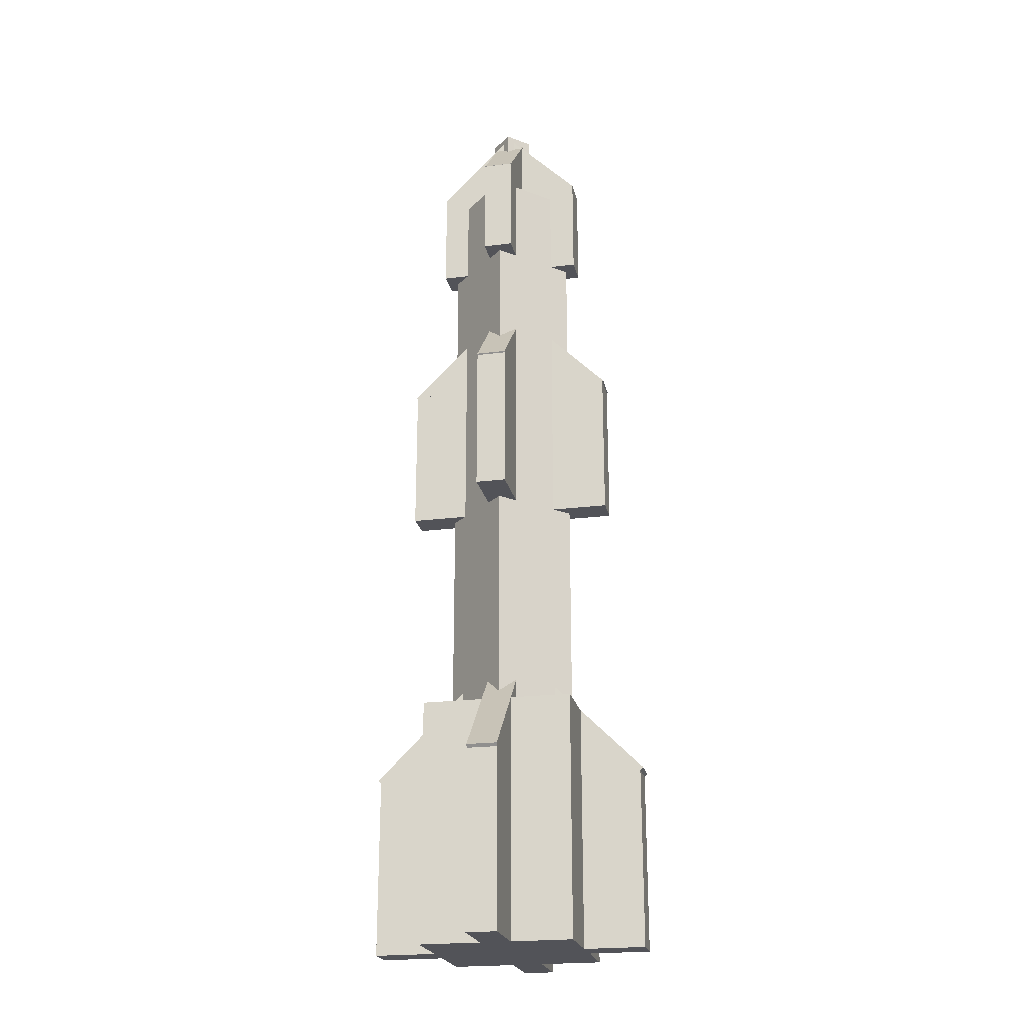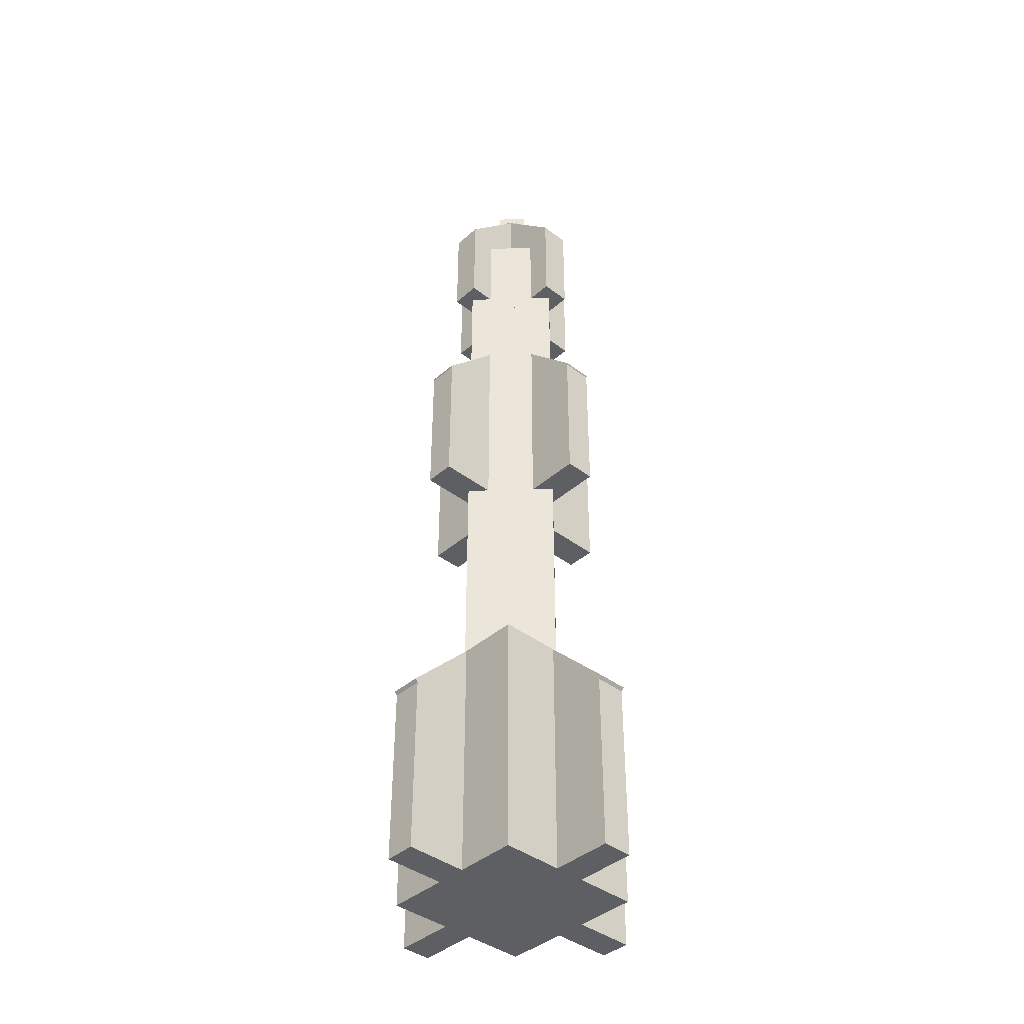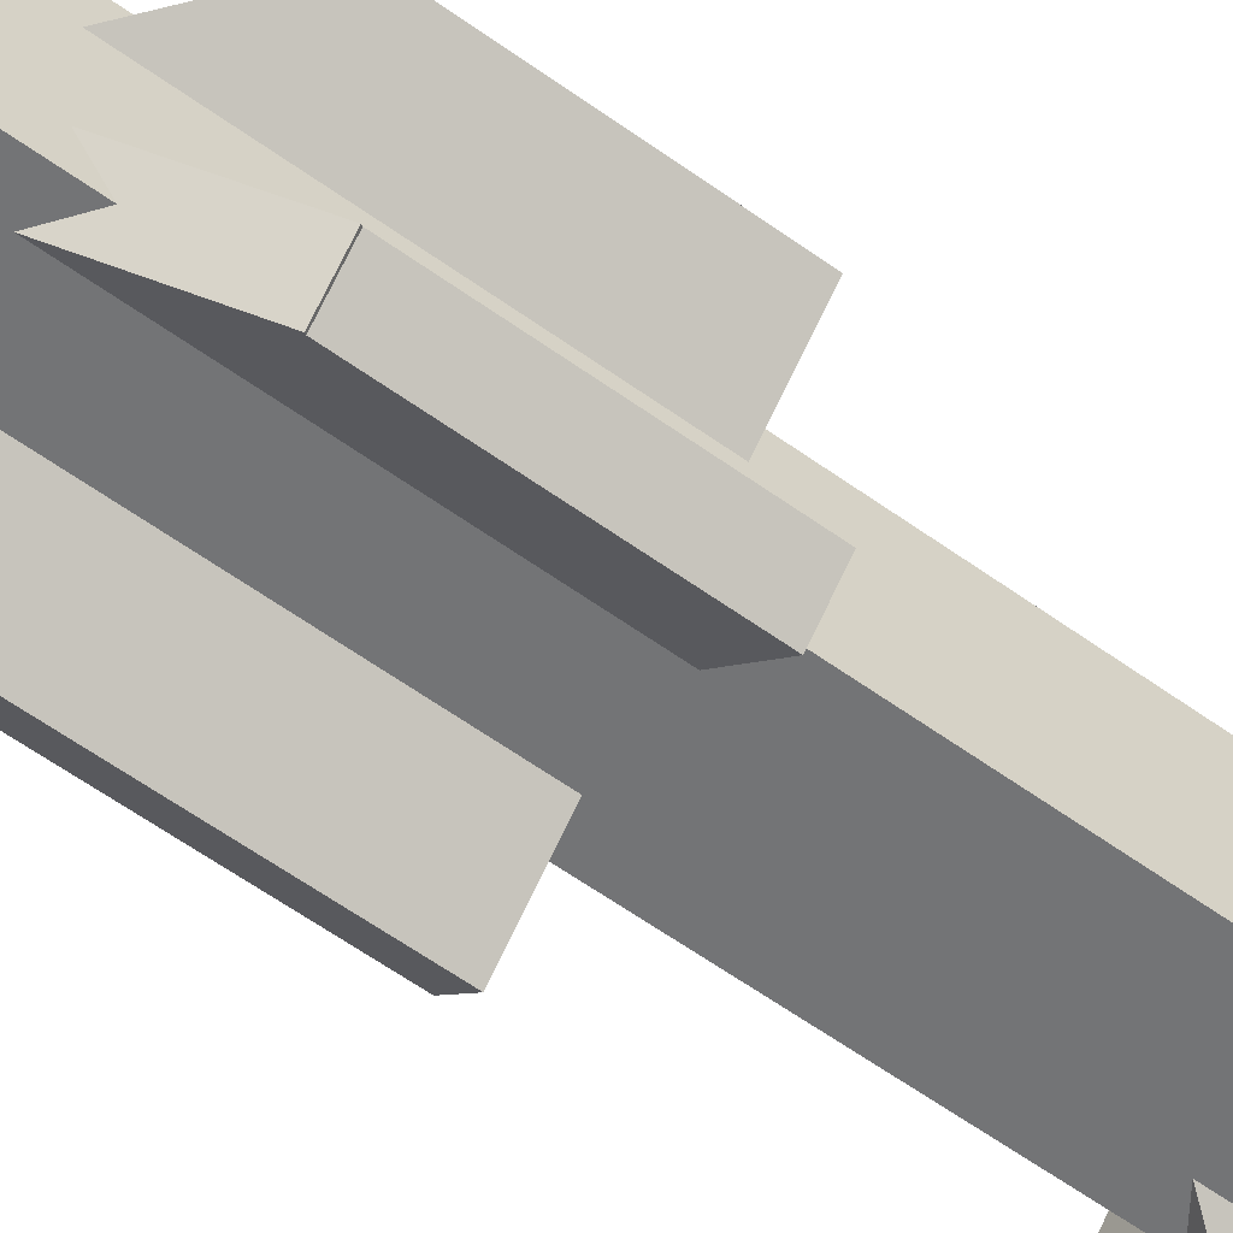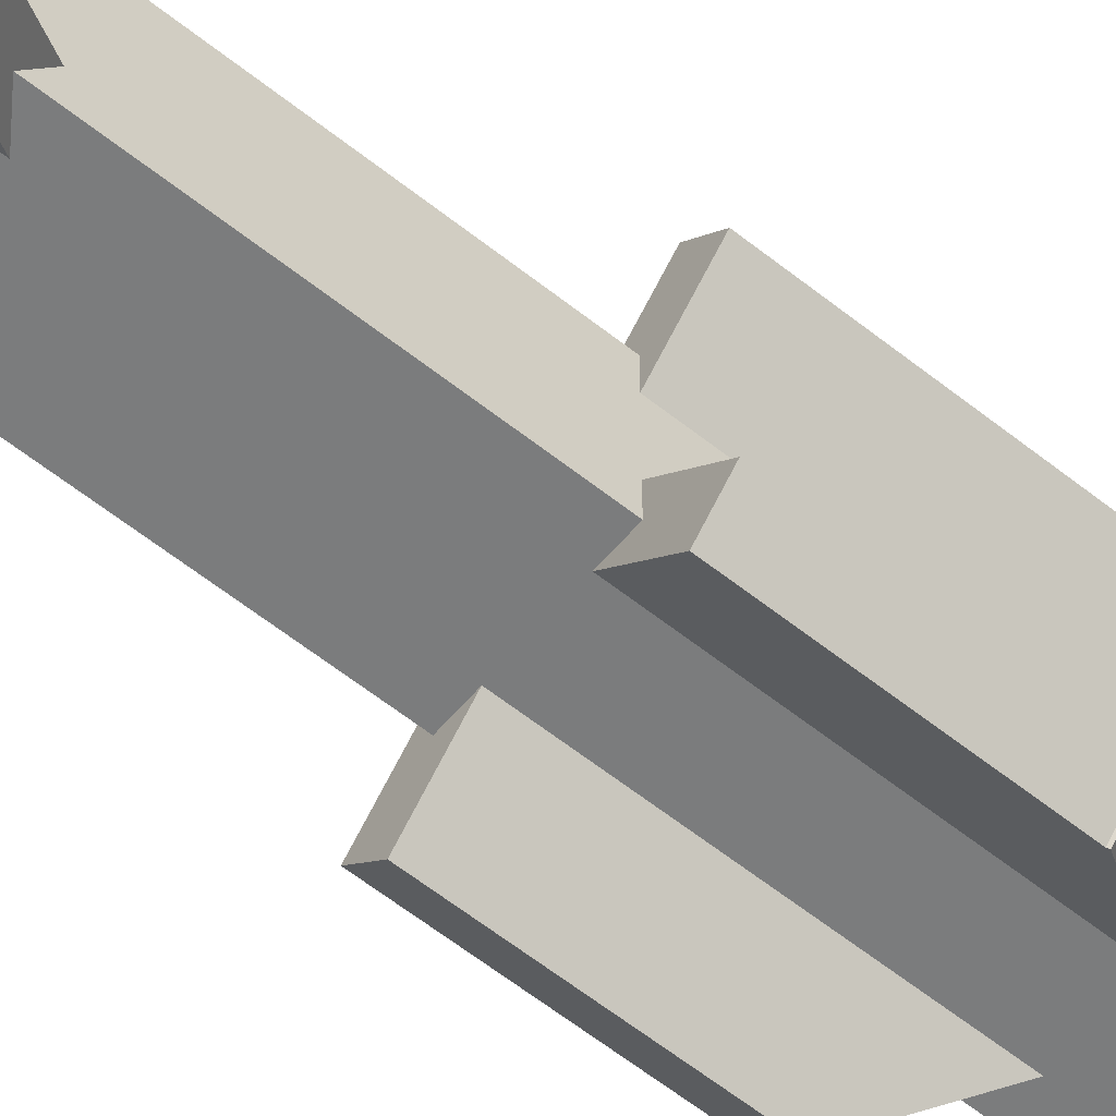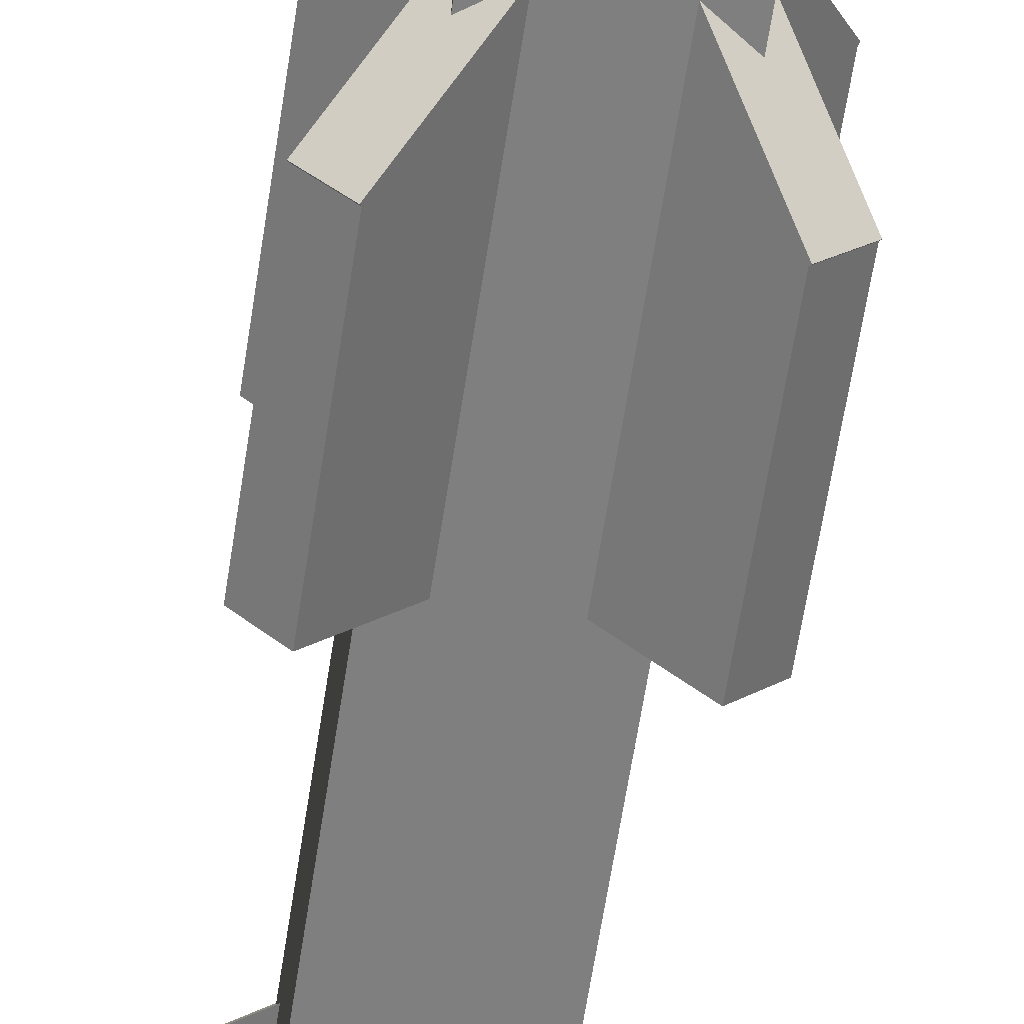
<metadata>
{"format":"obj","ext":"obj","renderer":"f3d","projection":"perspective","resolution":1024,"background":"white","views":[{"elev":-22.6,"azim":-122.8,"up":"+Y"},{"elev":-40.6,"azim":-178.1,"up":"+Y"},{"elev":-56.1,"azim":-127.6,"up":"+Z"},{"elev":-58.7,"azim":50.4,"up":"+Z"},{"elev":-59.9,"azim":171.5,"up":"+Z"}]}
</metadata>
<code>
o WING_B_B_2
v -0.3621 0.7005 -0.4504
v -0.4504 0.7005 -0.3621
v -0.04419 1.275 0.04419
v 0.04419 1.275 -0.04419
v -0.04419 0.126 0.04419
v 0.04419 0.126 -0.04419
v 0.4504 0.7005 0.3621
v 0.3621 0.7005 0.4504
f 2 3 4
f 6 7 8
f 3 8 7
f 5 2 1
f 6 1 4
f 5 8 3
f 1 2 4
f 5 6 8
f 4 3 7
f 6 5 1
f 7 6 4
f 2 5 3
o WARHEAD_4
v -0.1746 3.591 -0.2629
v -0.2629 3.591 -0.1746
v -0.04419 3.9 0.04419
v 0.04419 3.9 -0.04419
v -0.04419 3.281 0.04419
v 0.04419 3.281 -0.04419
v 0.2629 3.591 0.1746
v 0.1746 3.591 0.2629
f 9 10 11
f 14 15 16
f 12 11 16
f 13 10 9
f 14 9 12
f 13 16 11
f 12 9 11
f 13 14 16
f 15 12 16
f 14 13 9
f 15 14 12
f 10 13 11
o WARHEAD_2
v 0.0625 3.525 -0.0625
v -0.0625 3.525 -0.0625
v -0.0625 3.9 -0.0625
v 0.0625 3.9 -0.0625
v -0.0625 3.525 0.0625
v 0.0625 3.525 0.0625
v 0.0625 3.9 0.0625
v -0.0625 3.9 0.0625
f 18 19 20
f 22 23 24
f 19 24 23
f 21 18 17
f 22 17 20
f 21 24 19
f 17 18 20
f 21 22 24
f 20 19 23
f 22 21 17
f 23 22 20
f 18 21 19
o WING_B_B_1
v -0.3536 -0.0375 -0.4419
v -0.4419 -0.0375 -0.3536
v -0.4419 0.7125 -0.3536
v -0.3536 0.7125 -0.4419
v 0.3536 -0.0375 0.4419
v 0.4419 -0.0375 0.3536
v 0.4419 0.7125 0.3536
v 0.3536 0.7125 0.4419
f 25 26 27
f 30 31 32
f 27 32 31
f 29 26 25
f 25 28 31
f 29 32 27
f 28 25 27
f 29 30 32
f 28 27 31
f 30 29 25
f 30 25 31
f 26 29 27
o WING_B_A_2
v 0.4504 0.7005 -0.3621
v 0.3621 0.7005 -0.4504
v -0.04419 1.275 -0.04419
v 0.04419 1.275 0.04419
v -0.04419 0.126 -0.04419
v 0.04419 0.126 0.04419
v -0.3621 0.7005 0.4504
v -0.4504 0.7005 0.3621
f 34 35 36
f 38 39 40
f 35 40 39
f 37 34 33
f 38 33 36
f 37 40 35
f 33 34 36
f 37 38 40
f 36 35 39
f 38 37 33
f 39 38 36
f 34 37 35
o PROPULSOR_MODULE
v 0.4419 -0.0375 -0
v 0 -0.0375 -0.4419
v 0 0.9625 -0.4419
v 0.4419 0.9625 0
v -0.4419 -0.0375 -0
v 0 -0.0375 0.4419
v 0 0.9625 0.4419
v -0.4419 0.9625 0
f 42 43 44
f 46 47 48
f 43 48 47
f 45 42 41
f 41 44 47
f 45 48 43
f 41 42 44
f 45 46 48
f 44 43 47
f 46 45 41
f 46 41 47
f 42 45 43
o WING_B_A_1
v 0.4419 -0.0375 -0.3536
v 0.3536 -0.0375 -0.4419
v 0.3536 0.7125 -0.4419
v 0.4419 0.7125 -0.3536
v -0.4419 -0.0375 0.3536
v -0.3536 -0.0375 0.4419
v -0.3536 0.7125 0.4419
v -0.4419 0.7125 0.3536
f 50 51 52
f 53 54 55
f 51 56 55
f 53 50 49
f 49 52 55
f 53 56 51
f 49 50 52
f 56 53 55
f 52 51 55
f 54 53 49
f 54 49 55
f 50 53 51
o WARHEAD_1
v 0.1875 3.087 -0.1875
v -0.1875 3.087 -0.1875
v -0.1875 3.525 -0.1875
v 0.1875 3.525 -0.1875
v -0.1875 3.087 0.1875
v 0.1875 3.087 0.1875
v 0.1875 3.525 0.1875
v -0.1875 3.525 0.1875
f 58 59 60
f 62 63 64
f 59 64 63
f 61 58 57
f 62 57 60
f 61 64 59
f 57 58 60
f 61 62 64
f 60 59 63
f 62 61 57
f 63 62 60
f 58 61 59
o WARHEAD_3
v 0.2629 3.591 -0.1746
v 0.1746 3.591 -0.2629
v -0.04419 3.9 -0.04419
v 0.04419 3.9 0.04419
v -0.04419 3.281 -0.04419
v 0.04419 3.281 0.04419
v -0.1746 3.591 0.2629
v -0.2629 3.591 0.1746
f 66 67 68
f 69 70 71
f 67 72 71
f 70 69 66
f 70 65 68
f 69 72 67
f 65 66 68
f 72 69 71
f 68 67 71
f 65 70 66
f 71 70 68
f 66 69 67
o MAIN_MISSILE_MODULE
v 0.1875 -0.0375 -0.1875
v -0.1875 -0.0375 -0.1875
v -0.1875 3.087 -0.1875
v 0.1875 3.087 -0.1875
v -0.1875 -0.0375 0.1875
v 0.1875 -0.0375 0.1875
v 0.1875 3.087 0.1875
v -0.1875 3.087 0.1875
f 74 75 76
f 78 79 80
f 75 80 79
f 77 74 73
f 73 76 79
f 77 80 75
f 73 74 76
f 77 78 80
f 76 75 79
f 78 77 73
f 78 73 79
f 74 77 75
o WARHEAD_6
v -0.1768 3.15 -0.2652
v -0.2652 3.15 -0.1768
v -0.2652 3.587 -0.1768
v -0.1768 3.587 -0.2652
v 0.1768 3.15 0.2652
v 0.2652 3.15 0.1768
v 0.2652 3.587 0.1768
v 0.1768 3.587 0.2652
f 82 83 84
f 86 87 88
f 84 83 88
f 85 82 81
f 86 81 84
f 85 88 83
f 81 82 84
f 85 86 88
f 87 84 88
f 86 85 81
f 87 86 84
f 82 85 83
o WING_T_A_1
v 0.3567 2.521 -0.2683
v 0.2683 2.521 -0.3567
v -0.04419 2.962 -0.04419
v 0.04419 2.962 0.04419
v -0.04419 2.079 -0.04419
v 0.04419 2.079 0.04419
v -0.2683 2.521 0.3567
v -0.3567 2.521 0.2683
f 89 90 91
f 94 95 96
f 91 96 95
f 94 93 90
f 94 89 92
f 93 96 91
f 92 89 91
f 93 94 96
f 92 91 95
f 89 94 90
f 95 94 92
f 90 93 91
o WING_T_A_2
v 0.3536 1.9 -0.2652
v 0.2652 1.9 -0.3536
v 0.2652 2.525 -0.3536
v 0.3536 2.525 -0.2652
v -0.3536 1.9 0.2652
v -0.2652 1.9 0.3536
v -0.2652 2.525 0.3536
v -0.3536 2.525 0.2652
f 98 99 100
f 101 102 103
f 99 104 103
f 102 101 98
f 102 97 100
f 101 104 99
f 97 98 100
f 104 101 103
f 100 99 103
f 97 102 98
f 103 102 100
f 98 101 99
o WING_T_B_2
v -0.2652 1.9 -0.3536
v -0.3536 1.9 -0.2652
v -0.3536 2.525 -0.2652
v -0.2652 2.525 -0.3536
v 0.2652 1.9 0.3536
v 0.3536 1.9 0.2652
v 0.3536 2.525 0.2652
v 0.2652 2.525 0.3536
f 105 106 107
f 110 111 112
f 108 107 112
f 109 106 105
f 105 108 111
f 109 112 107
f 108 105 107
f 109 110 112
f 111 108 112
f 110 109 105
f 110 105 111
f 106 109 107
o WING_T_B_1
v -0.2683 2.521 -0.3567
v -0.3567 2.521 -0.2683
v -0.04419 2.962 0.04419
v 0.04419 2.962 -0.04419
v -0.04419 2.079 0.04419
v 0.04419 2.079 -0.04419
v 0.3567 2.521 0.2683
v 0.2683 2.521 0.3567
f 113 114 115
f 117 118 119
f 115 120 119
f 117 114 113
f 118 113 116
f 117 120 115
f 116 113 115
f 120 117 119
f 116 115 119
f 118 117 113
f 119 118 116
f 114 117 115
o WARHEAD_5
v 0.2652 3.15 -0.1768
v 0.1768 3.15 -0.2652
v 0.1768 3.587 -0.2652
v 0.2652 3.587 -0.1768
v -0.2652 3.15 0.1768
v -0.1768 3.15 0.2652
v -0.1768 3.587 0.2652
v -0.2652 3.587 0.1768
f 122 123 124
f 126 127 128
f 123 128 127
f 126 125 122
f 126 121 124
f 125 128 123
f 121 122 124
f 125 126 128
f 124 123 127
f 121 126 122
f 127 126 124
f 122 125 123

</code>
